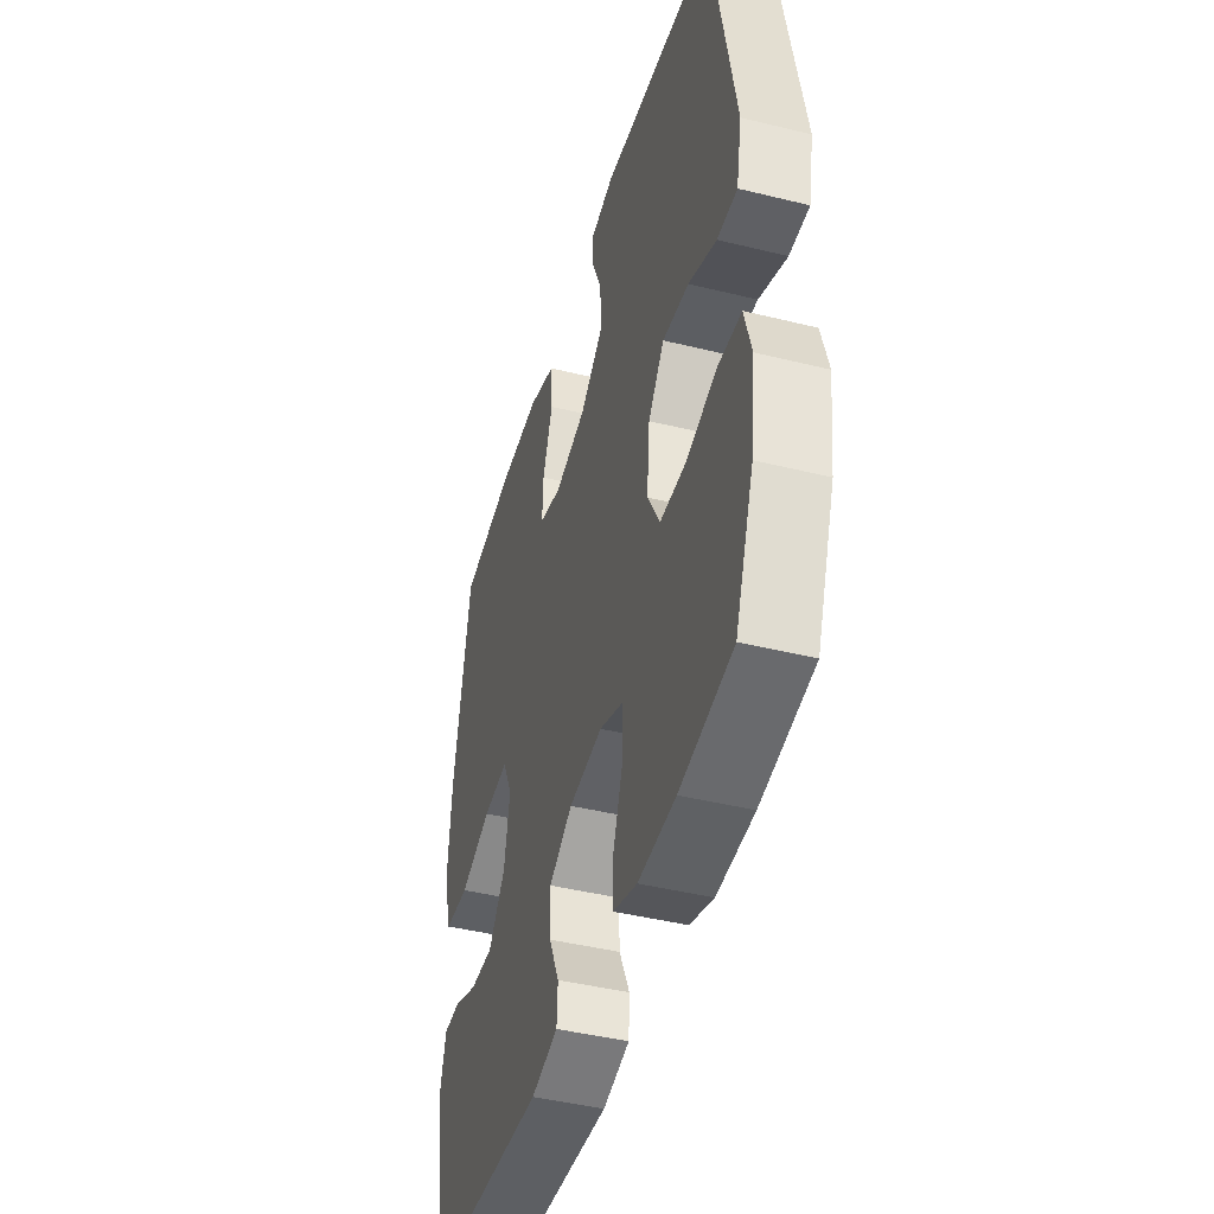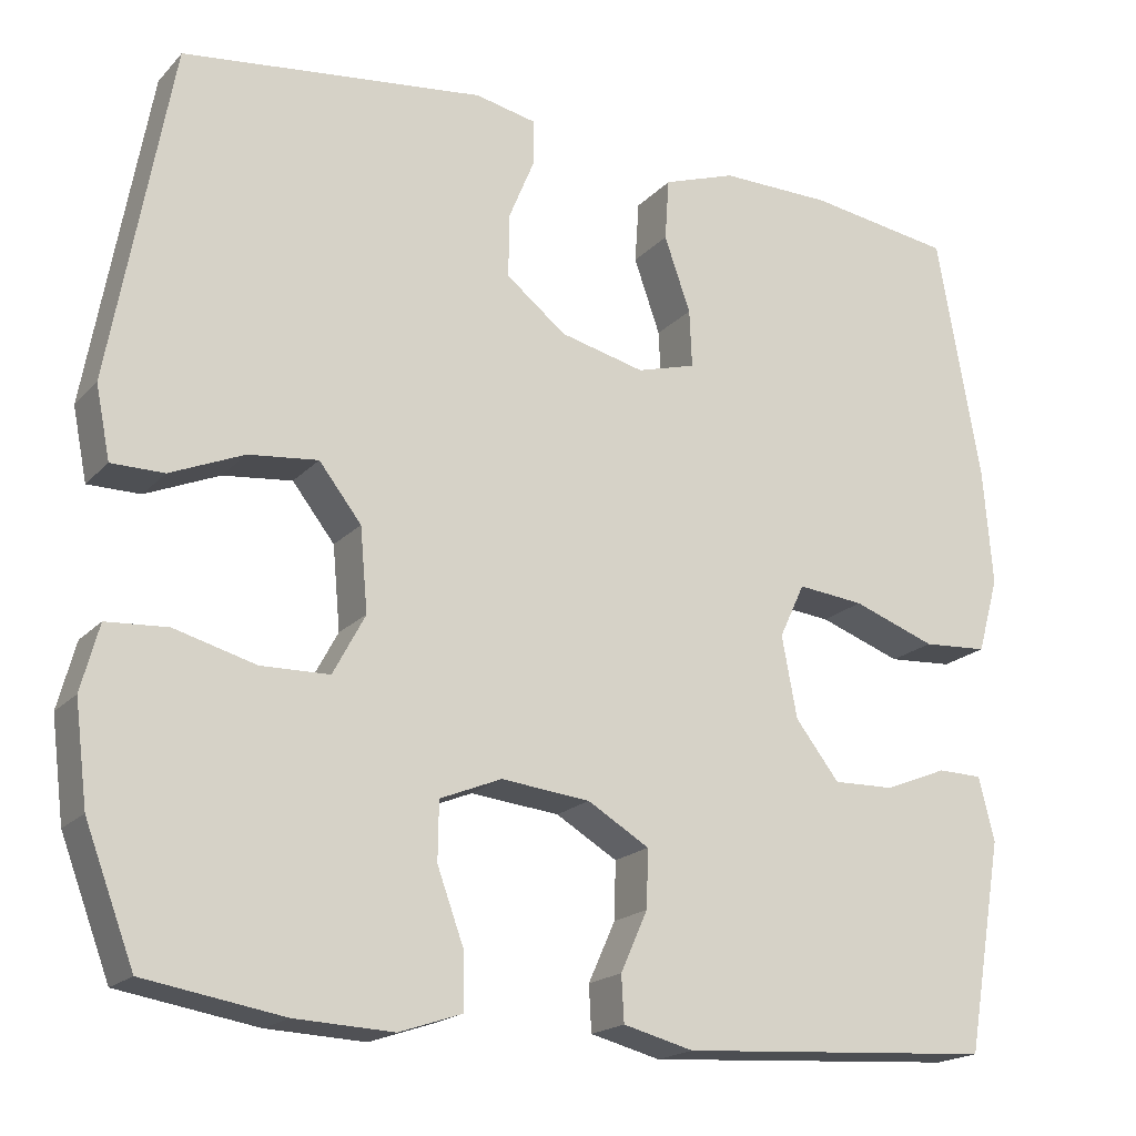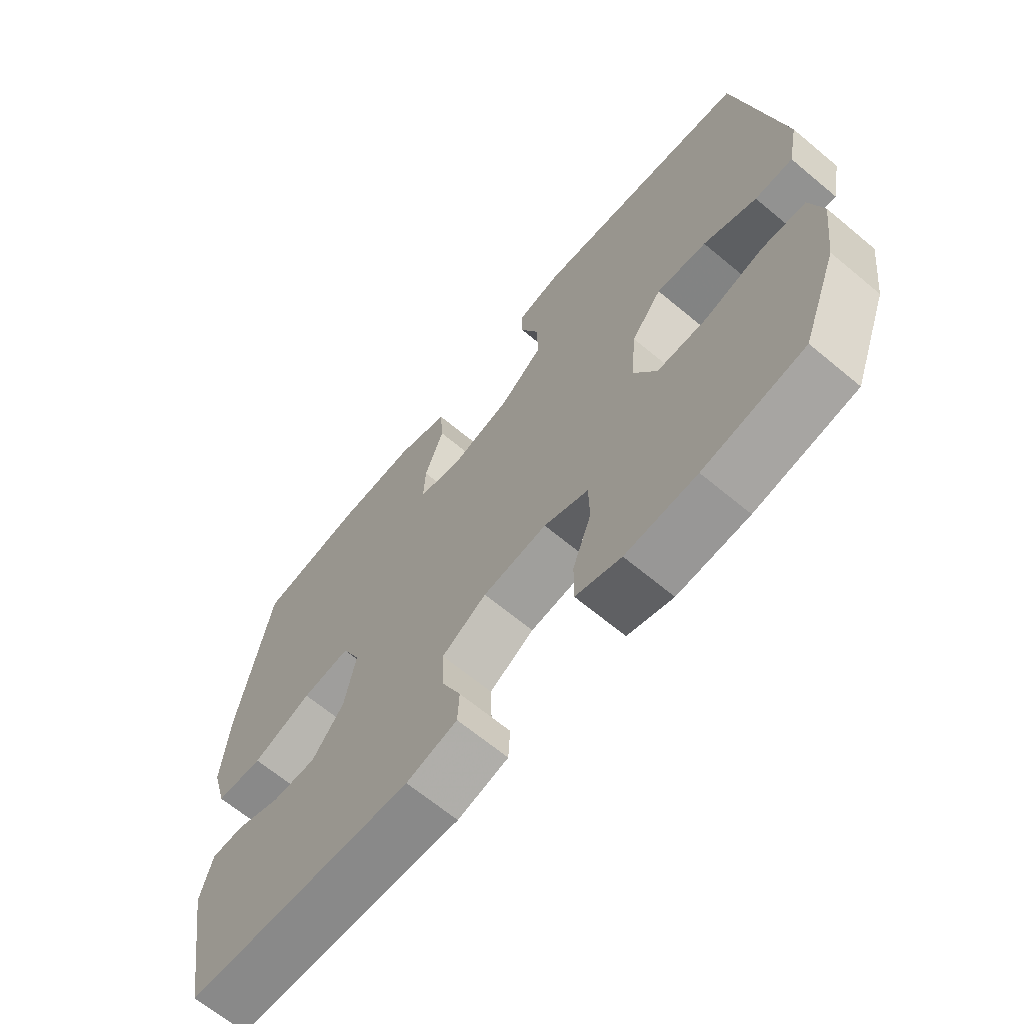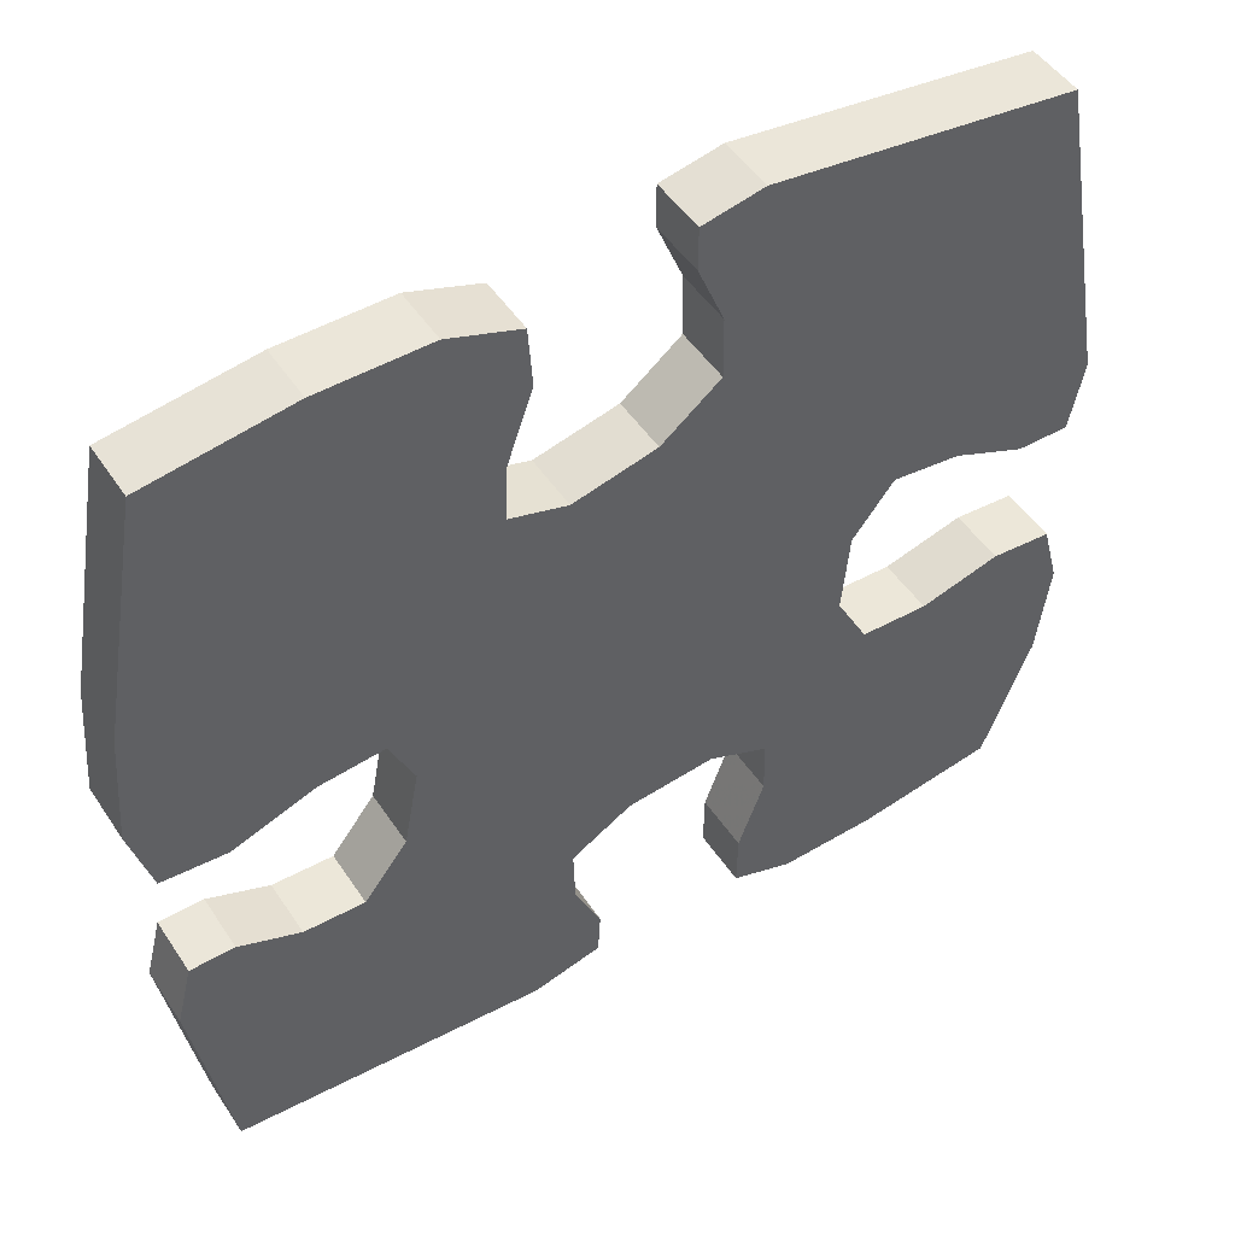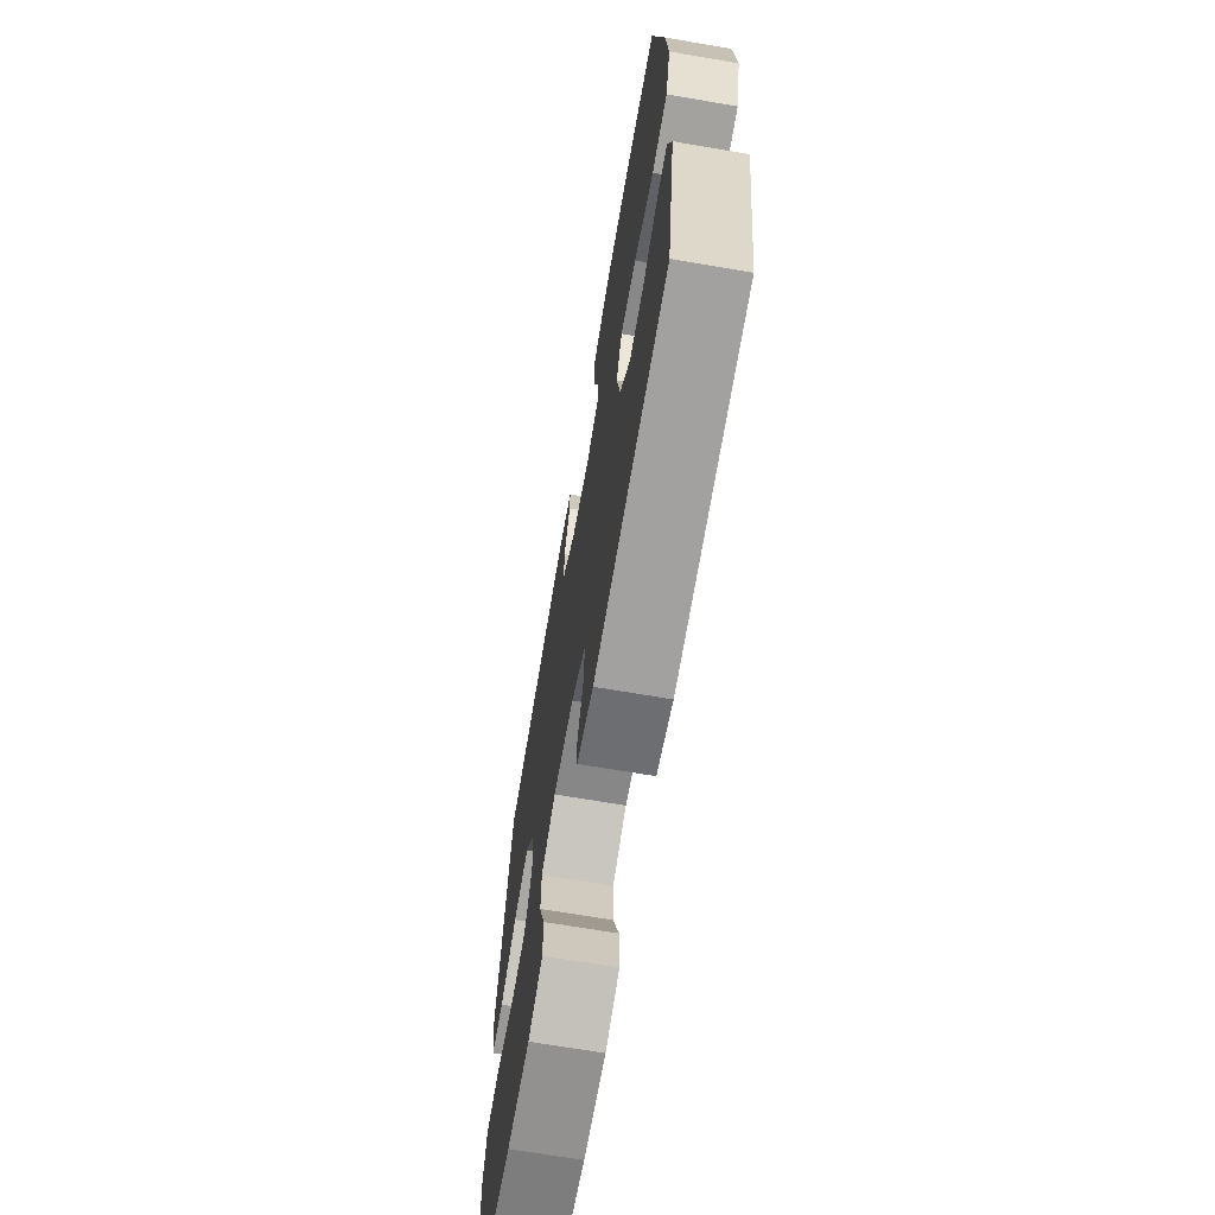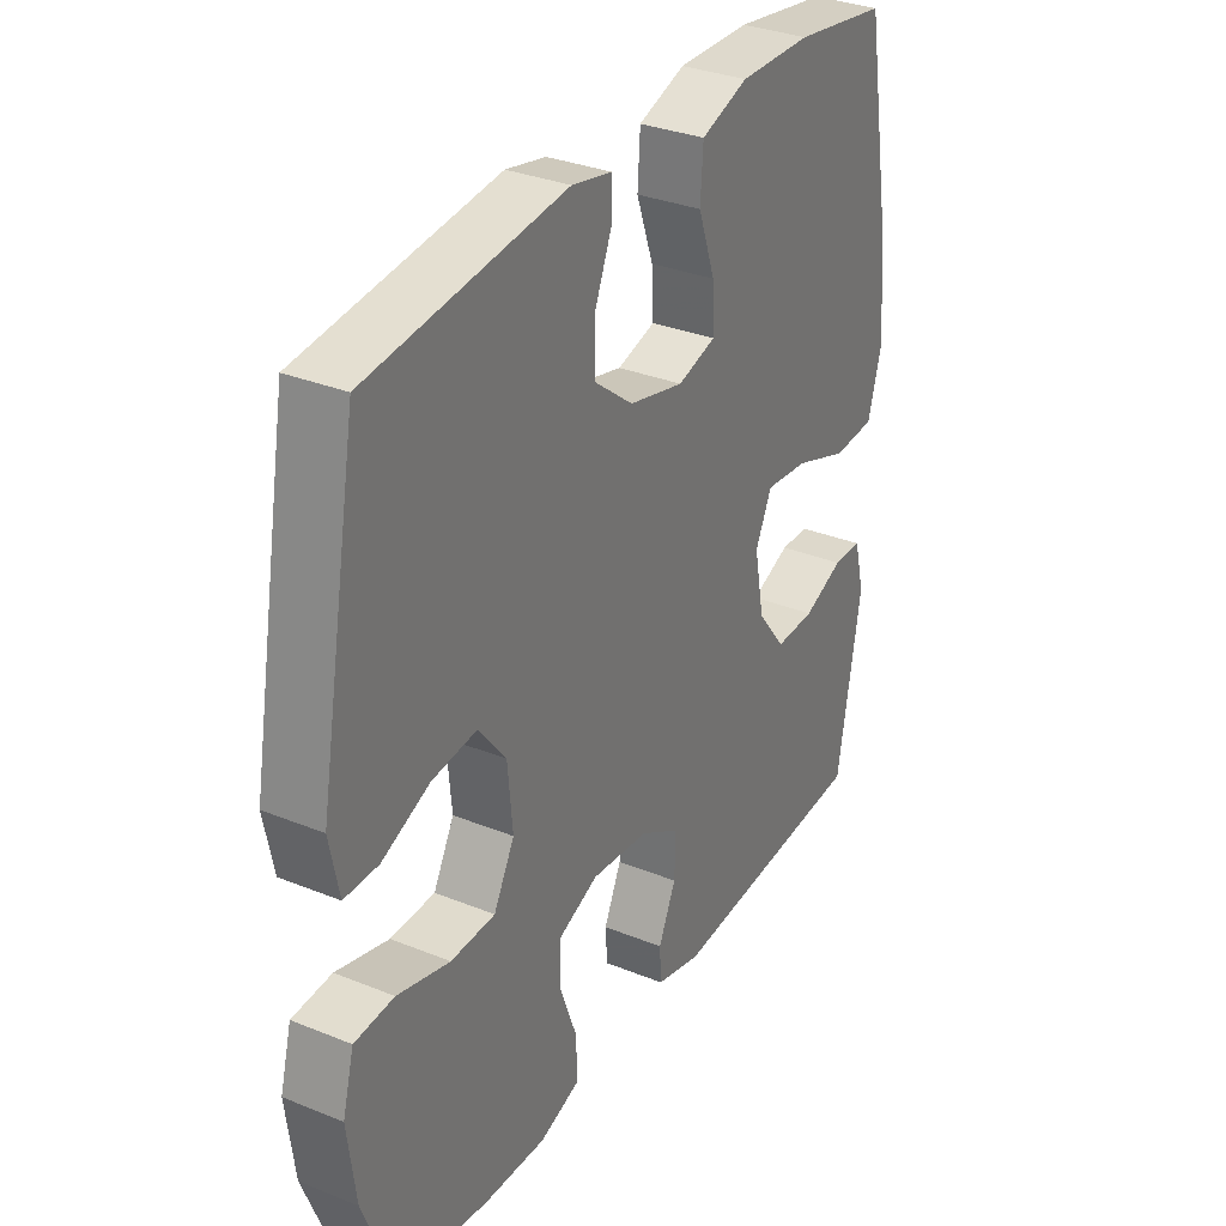
<metadata>
{"format":"obj","ext":"obj","renderer":"f3d","projection":"perspective","resolution":1024,"background":"white","views":[{"elev":-43.9,"azim":73.9,"up":"+Z"},{"elev":-18.9,"azim":151.1,"up":"+Z"},{"elev":-66.3,"azim":50.1,"up":"+Z"},{"elev":48.8,"azim":-32.2,"up":"+Z"},{"elev":-68.6,"azim":-99.7,"up":"+Z"},{"elev":32.2,"azim":119.5,"up":"+Z"}]}
</metadata>
<code>
v -0.5 0.07 -0.5
v -0.543 0.07 -0.25
v -0.524 0.07 -0.175
v -0.471 0.07 -0.174
v -0.397 0.07 -0.204
v -0.324 0.07 -0.206
v -0.272 0.07 -0.139
v -0.254 0.07 -0.043
v -0.284 0.07 0.021
v -0.363 0.07 0.013
v -0.461 0.07 -0.022
v -0.538 0.07 -0.017
v -0.563 0.07 0.072
v -0.552 0.07 0.208
v -0.5 0.07 0.5
v -0.329 0.07 0.525
v -0.197 0.07 0.526
v -0.111 0.07 0.496
v -0.106 0.07 0.423
v -0.137 0.07 0.335
v -0.14 0.07 0.267
v -0.07 0.07 0.247
v 0.03 0.07 0.271
v 0.101 0.07 0.327
v 0.1 0.07 0.402
v 0.069 0.07 0.477
v 0.069 0.07 0.529
v 0.142 0.07 0.544
v 0.5 0.07 0.5
v 0.572 0.07 0.102
v 0.555 0.07 0.017
v 0.493 0.07 0.017
v 0.406 0.07 0.054
v 0.324 0.07 0.063
v 0.274 0.07 -0.001
v 0.265 0.07 -0.099
v 0.303 0.07 -0.17
v 0.384 0.07 -0.172
v 0.48 0.07 -0.146
v 0.552 0.07 -0.151
v 0.573 0.07 -0.229
v 0.558 0.07 -0.347
v 0.5 0.07 -0.5
v 0.336 0.07 -0.527
v 0.22 0.07 -0.532
v 0.146 0.07 -0.507
v 0.147 0.07 -0.44
v 0.178 0.07 -0.355
v 0.177 0.07 -0.286
v 0.104 0.07 -0.256
v -0.001 0.07 -0.267
v -0.074 0.07 -0.31
v -0.072 0.07 -0.378
v -0.04 0.07 -0.449
v -0.043 0.07 -0.503
v -0.126 0.07 -0.524
v -0.5 0 -0.5
v -0.543 0 -0.25
v -0.524 0 -0.175
v -0.471 0 -0.174
v -0.397 0 -0.204
v -0.324 0 -0.206
v -0.272 0 -0.139
v -0.254 0 -0.043
v -0.284 0 0.021
v -0.363 0 0.013
v -0.461 0 -0.022
v -0.538 0 -0.017
v -0.563 0 0.072
v -0.552 0 0.208
v -0.5 0 0.5
v -0.329 0 0.525
v -0.197 0 0.526
v -0.111 0 0.496
v -0.106 0 0.423
v -0.137 0 0.335
v -0.14 0 0.267
v -0.07 0 0.247
v 0.03 0 0.271
v 0.101 0 0.327
v 0.1 0 0.402
v 0.069 0 0.477
v 0.069 0 0.529
v 0.142 0 0.544
v 0.5 0 0.5
v 0.572 0 0.102
v 0.555 0 0.017
v 0.493 0 0.017
v 0.406 0 0.054
v 0.324 0 0.063
v 0.274 0 -0.001
v 0.265 0 -0.099
v 0.303 0 -0.17
v 0.384 0 -0.172
v 0.48 0 -0.146
v 0.552 0 -0.151
v 0.573 0 -0.229
v 0.558 0 -0.347
v 0.5 0 -0.5
v 0.336 0 -0.527
v 0.22 0 -0.532
v 0.146 0 -0.507
v 0.147 0 -0.44
v 0.178 0 -0.355
v 0.177 0 -0.286
v 0.104 0 -0.256
v -0.001 0 -0.267
v -0.074 0 -0.31
v -0.072 0 -0.378
v -0.04 0 -0.449
v -0.043 0 -0.503
v -0.126 0 -0.524
f 3 4 5
f 2 3 5
f 1 2 5
f 56 1 5
f 55 56 5
f 54 55 5
f 53 54 5
f 52 53 5 6
f 51 52 6 7
f 50 51 7 8
f 49 50 8 9
f 46 47 48
f 45 46 48
f 44 45 48
f 43 44 48
f 42 43 48
f 41 42 48
f 40 41 48
f 39 40 48
f 38 39 48
f 37 38 48 49
f 36 37 49 9
f 31 32 33
f 30 31 33
f 29 30 33
f 28 29 33
f 27 28 33
f 26 27 33
f 25 26 33
f 24 25 33 34
f 23 24 34 35
f 18 19 20
f 17 18 20
f 16 17 20
f 15 16 20
f 14 15 20
f 13 14 20
f 12 13 20
f 11 12 20
f 10 11 20
f 9 10 20 21
f 35 36 9
f 23 35 9
f 22 23 9
f 9 21 22
f 61 60 59
f 61 59 58
f 61 58 57
f 61 57 112
f 61 112 111
f 61 111 110
f 61 110 109
f 62 61 109 108
f 63 62 108 107
f 64 63 107 106
f 65 64 106 105
f 104 103 102
f 104 102 101
f 104 101 100
f 104 100 99
f 104 99 98
f 104 98 97
f 104 97 96
f 104 96 95
f 104 95 94
f 105 104 94 93
f 65 105 93 92
f 89 88 87
f 89 87 86
f 89 86 85
f 89 85 84
f 89 84 83
f 89 83 82
f 89 82 81
f 90 89 81 80
f 91 90 80 79
f 76 75 74
f 76 74 73
f 76 73 72
f 76 72 71
f 76 71 70
f 76 70 69
f 76 69 68
f 76 68 67
f 76 67 66
f 77 76 66 65
f 65 92 91
f 65 91 79
f 65 79 78
f 78 77 65
f 1 57 58 2
f 2 58 59 3
f 3 59 60 4
f 4 60 61 5
f 5 61 62 6
f 6 62 63 7
f 7 63 64 8
f 8 64 65 9
f 9 65 66 10
f 10 66 67 11
f 11 67 68 12
f 12 68 69 13
f 13 69 70 14
f 14 70 71 15
f 15 71 72 16
f 16 72 73 17
f 17 73 74 18
f 18 74 75 19
f 19 75 76 20
f 20 76 77 21
f 21 77 78 22
f 22 78 79 23
f 23 79 80 24
f 24 80 81 25
f 25 81 82 26
f 26 82 83 27
f 27 83 84 28
f 28 84 85 29
f 29 85 86 30
f 30 86 87 31
f 31 87 88 32
f 32 88 89 33
f 33 89 90 34
f 34 90 91 35
f 35 91 92 36
f 36 92 93 37
f 37 93 94 38
f 38 94 95 39
f 39 95 96 40
f 40 96 97 41
f 41 97 98 42
f 42 98 99 43
f 43 99 100 44
f 44 100 101 45
f 45 101 102 46
f 46 102 103 47
f 47 103 104 48
f 48 104 105 49
f 49 105 106 50
f 50 106 107 51
f 51 107 108 52
f 52 108 109 53
f 53 109 110 54
f 54 110 111 55
f 55 111 112 56
f 56 112 57 1

</code>
